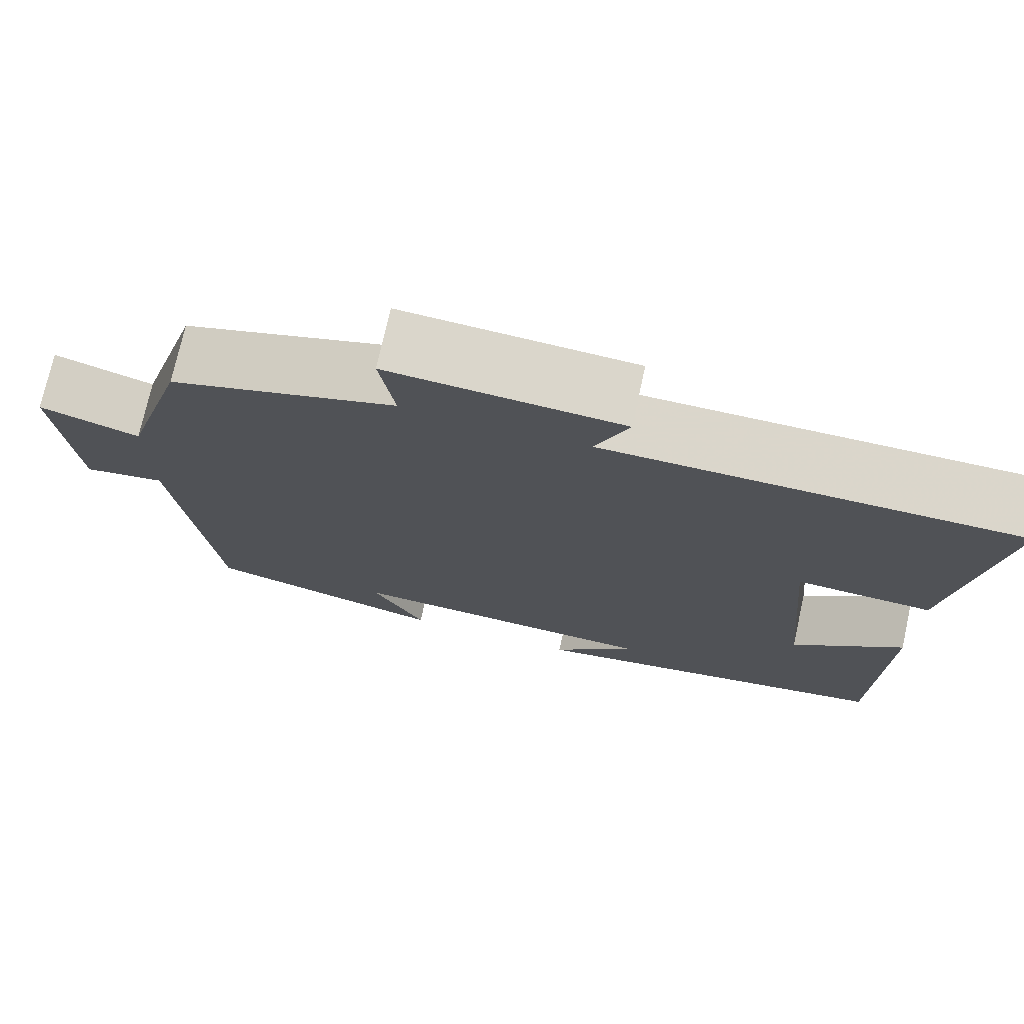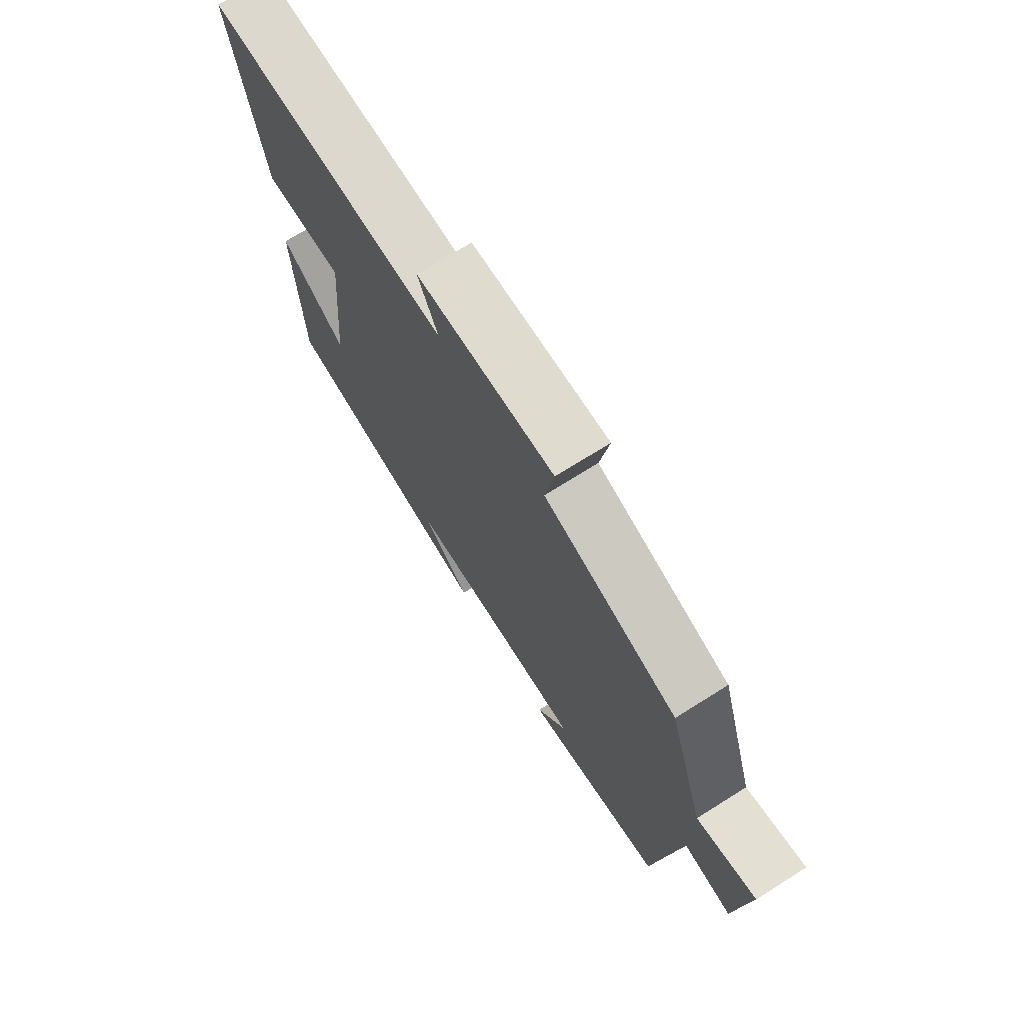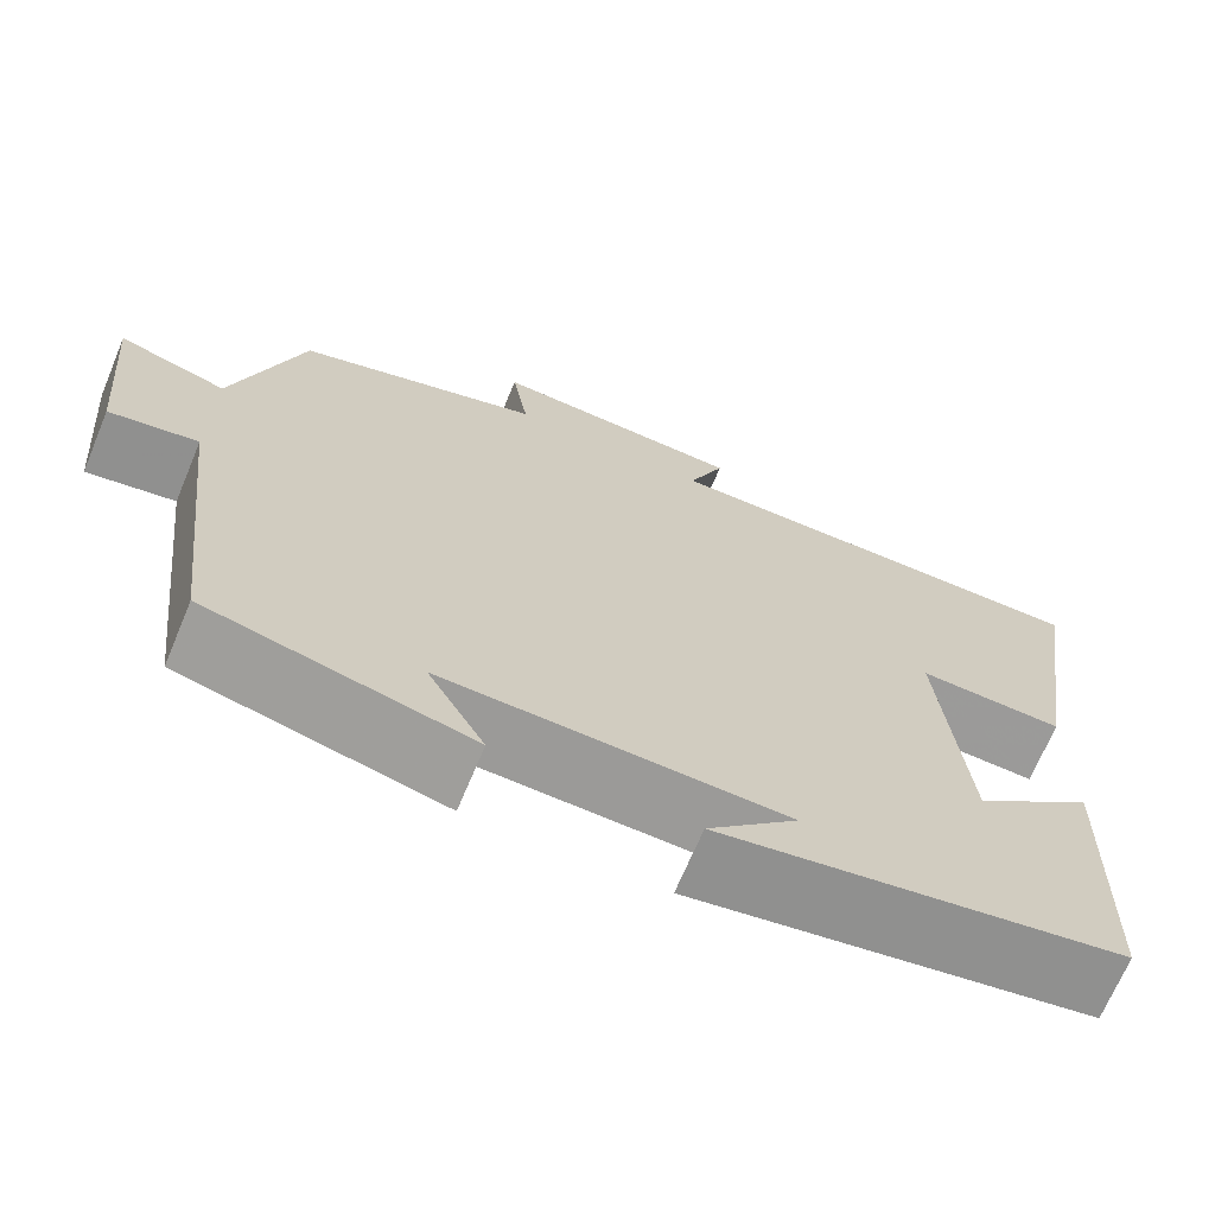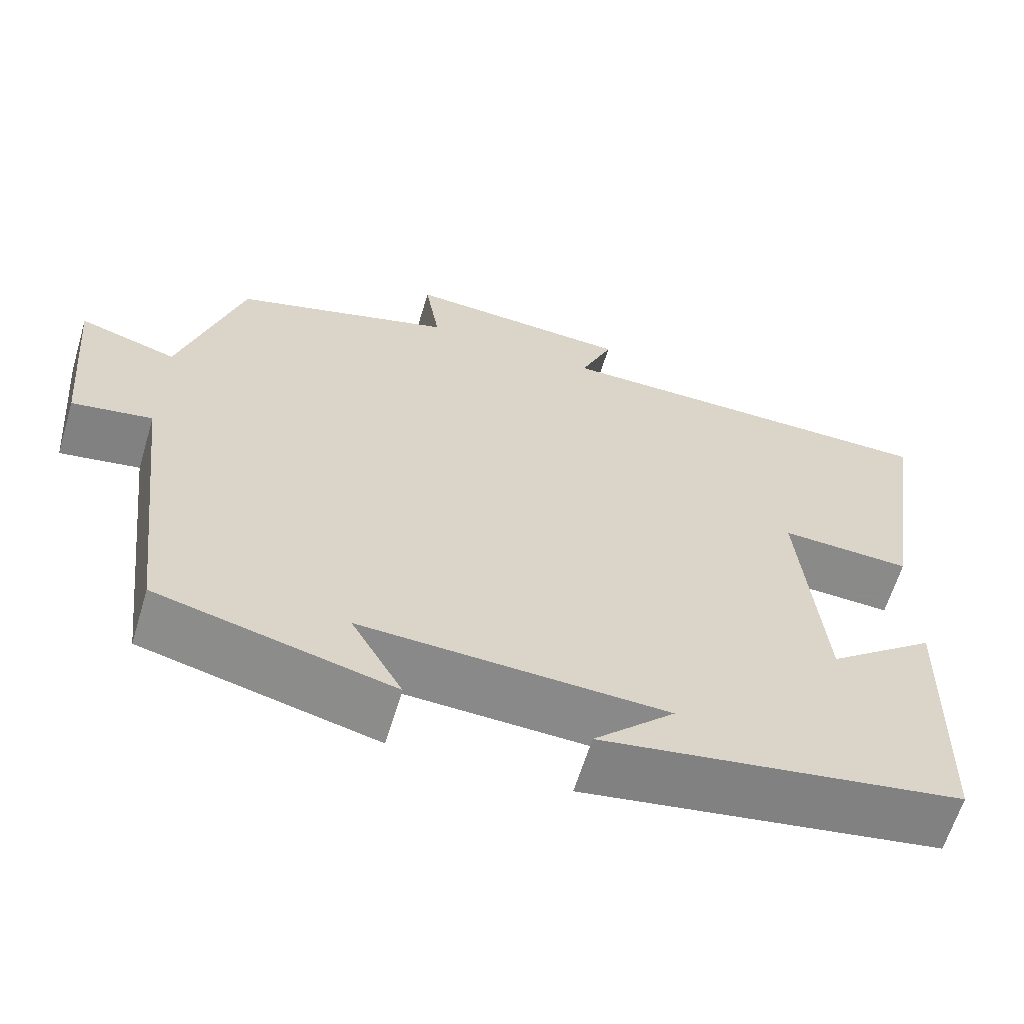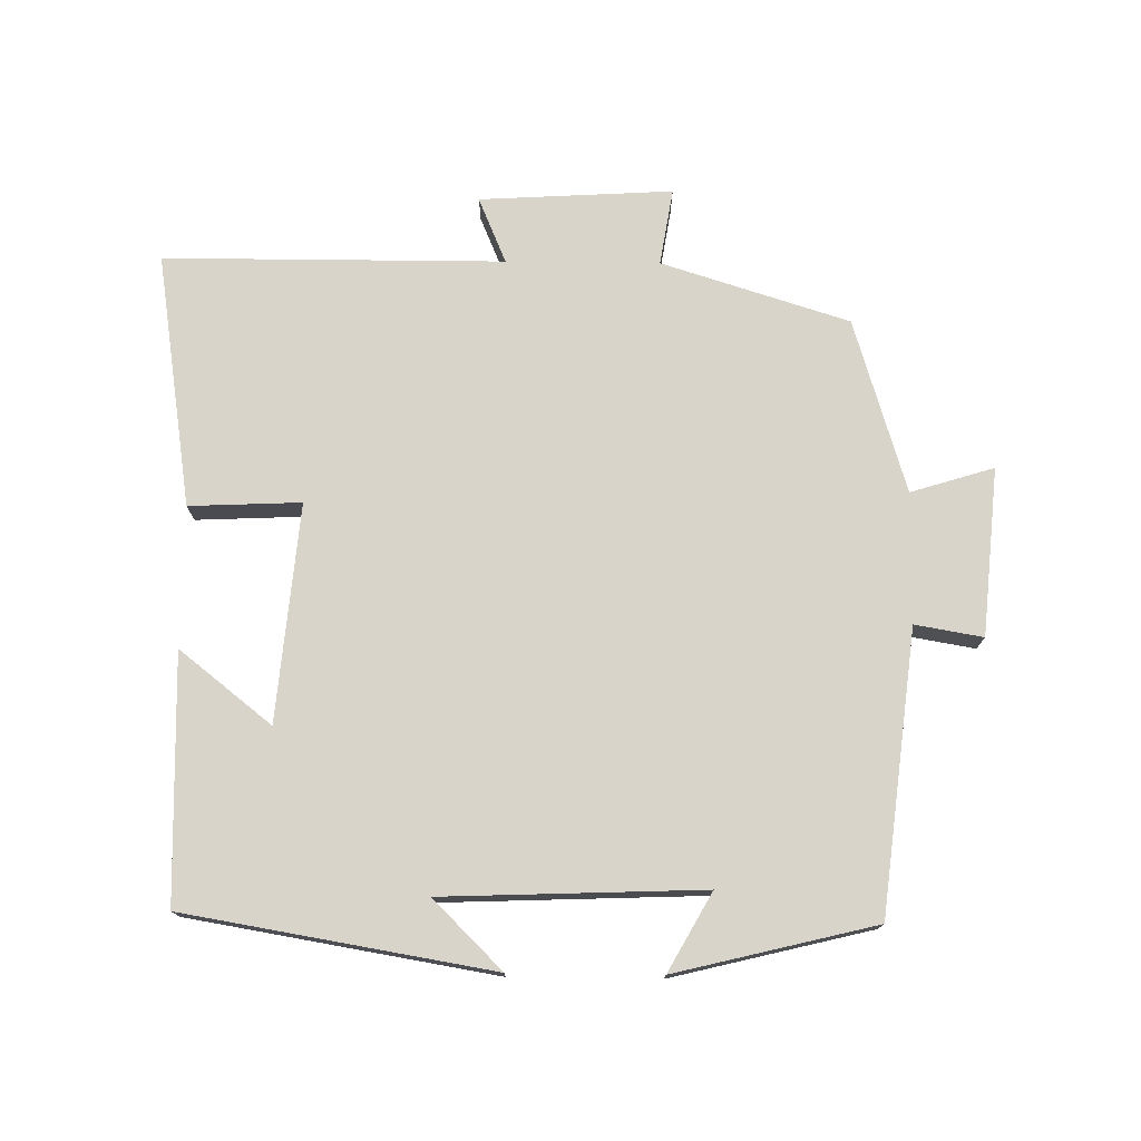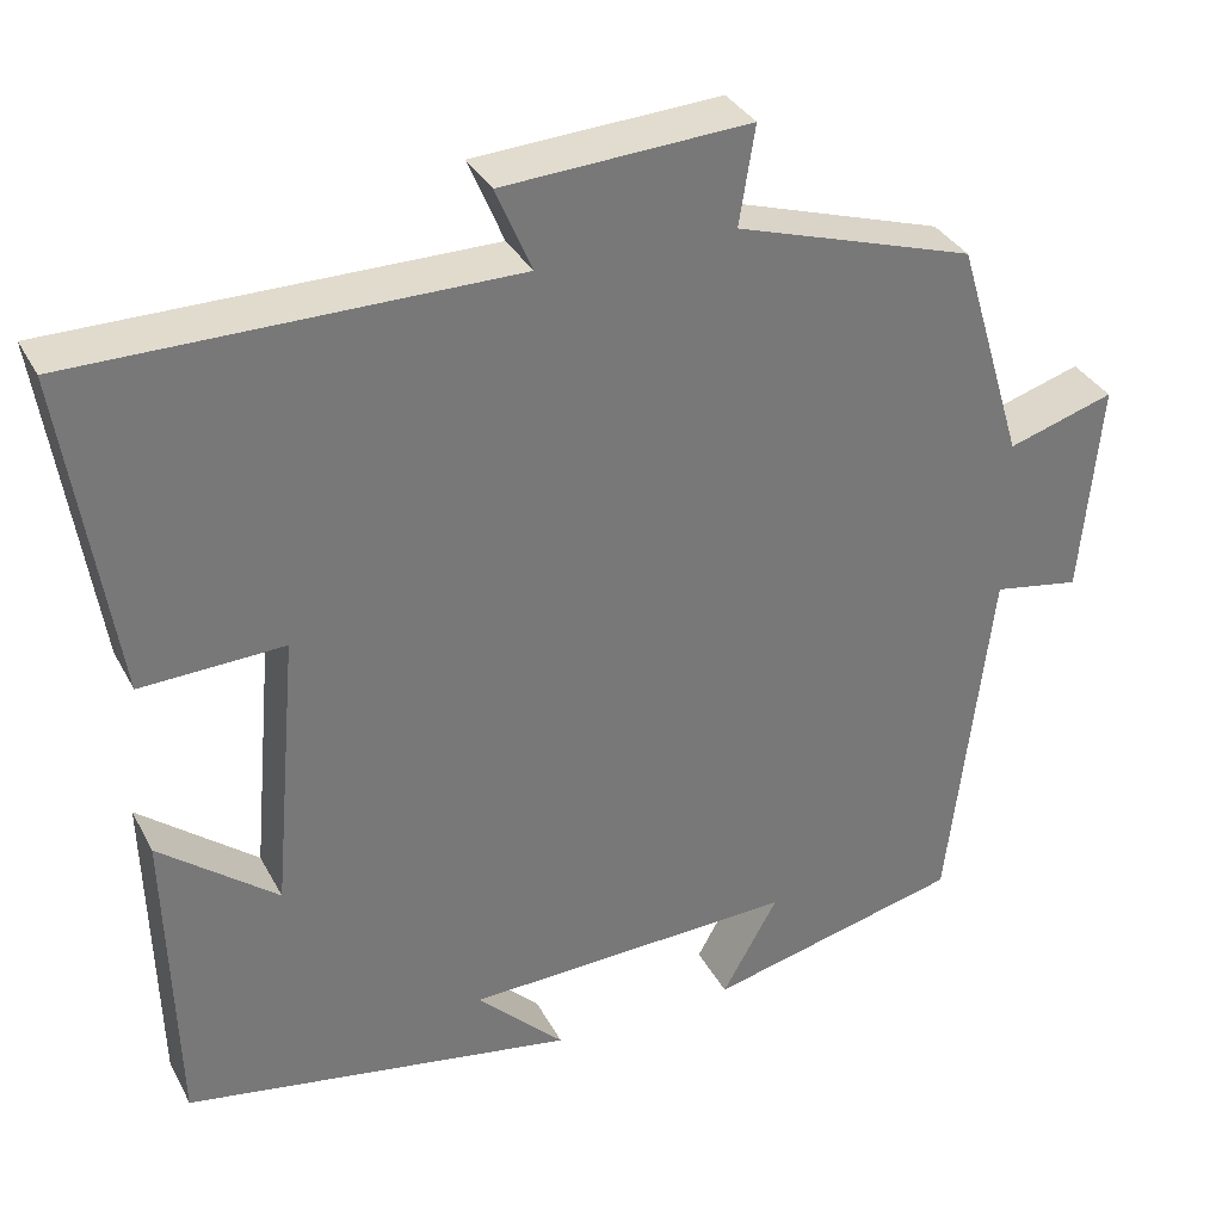
<metadata>
{"format":"obj","ext":"obj","renderer":"f3d","projection":"perspective","resolution":1024,"background":"white","views":[{"elev":73.7,"azim":12.4,"up":"+Z"},{"elev":72.4,"azim":-122.1,"up":"+Z"},{"elev":-68.9,"azim":-22.7,"up":"+Z"},{"elev":-62.9,"azim":-16.8,"up":"+Z"},{"elev":75.3,"azim":-179.3,"up":"+Y"},{"elev":33.9,"azim":155.5,"up":"+Z"}]}
</metadata>
<code>
v -0.424 0.07 0.415
v -0.154 0.07 0.5
v -0.172 0.07 0.611
v 0.106 0.07 0.595
v 0.066 0.07 0.5
v 0.556 0.07 0.499
v 0.5 0.07 0.132
v 0.339 0.07 0.139
v 0.367 0.07 -0.175
v 0.5 0.07 -0.07
v 0.49 0.07 -0.425
v 0.048 0.07 -0.5
v 0.147 0.07 -0.402
v -0.227 0.07 -0.388
v -0.164 0.07 -0.5
v -0.452 0.07 -0.43
v -0.5 0.07 -0.024
v -0.598 0.07 -0.041
v -0.62 0.07 0.201
v -0.5 0.07 0.164
v -0.424 0 0.415
v -0.154 0 0.5
v -0.172 0 0.611
v 0.106 0 0.595
v 0.066 0 0.5
v 0.556 0 0.499
v 0.5 0 0.132
v 0.339 0 0.139
v 0.367 0 -0.175
v 0.5 0 -0.07
v 0.49 0 -0.425
v 0.048 0 -0.5
v 0.147 0 -0.402
v -0.227 0 -0.388
v -0.164 0 -0.5
v -0.452 0 -0.43
v -0.5 0 -0.024
v -0.598 0 -0.041
v -0.62 0 0.201
v -0.5 0 0.164
f 17 18 19 20
f 17 20 1 2
f 14 15 16 17
f 13 14 17 2
f 10 11 12 13
f 9 10 13
f 8 9 13 2
f 5 6 7 8
f 5 8 2 3
f 3 4 5
f 40 39 38 37
f 22 21 40 37
f 37 36 35 34
f 22 37 34 33
f 33 32 31 30
f 33 30 29
f 22 33 29 28
f 28 27 26 25
f 23 22 28 25
f 25 24 23
f 1 21 22 2
f 2 22 23 3
f 3 23 24 4
f 4 24 25 5
f 5 25 26 6
f 6 26 27 7
f 7 27 28 8
f 8 28 29 9
f 9 29 30 10
f 10 30 31 11
f 11 31 32 12
f 12 32 33 13
f 13 33 34 14
f 14 34 35 15
f 15 35 36 16
f 16 36 37 17
f 17 37 38 18
f 18 38 39 19
f 19 39 40 20
f 20 40 21 1

</code>
